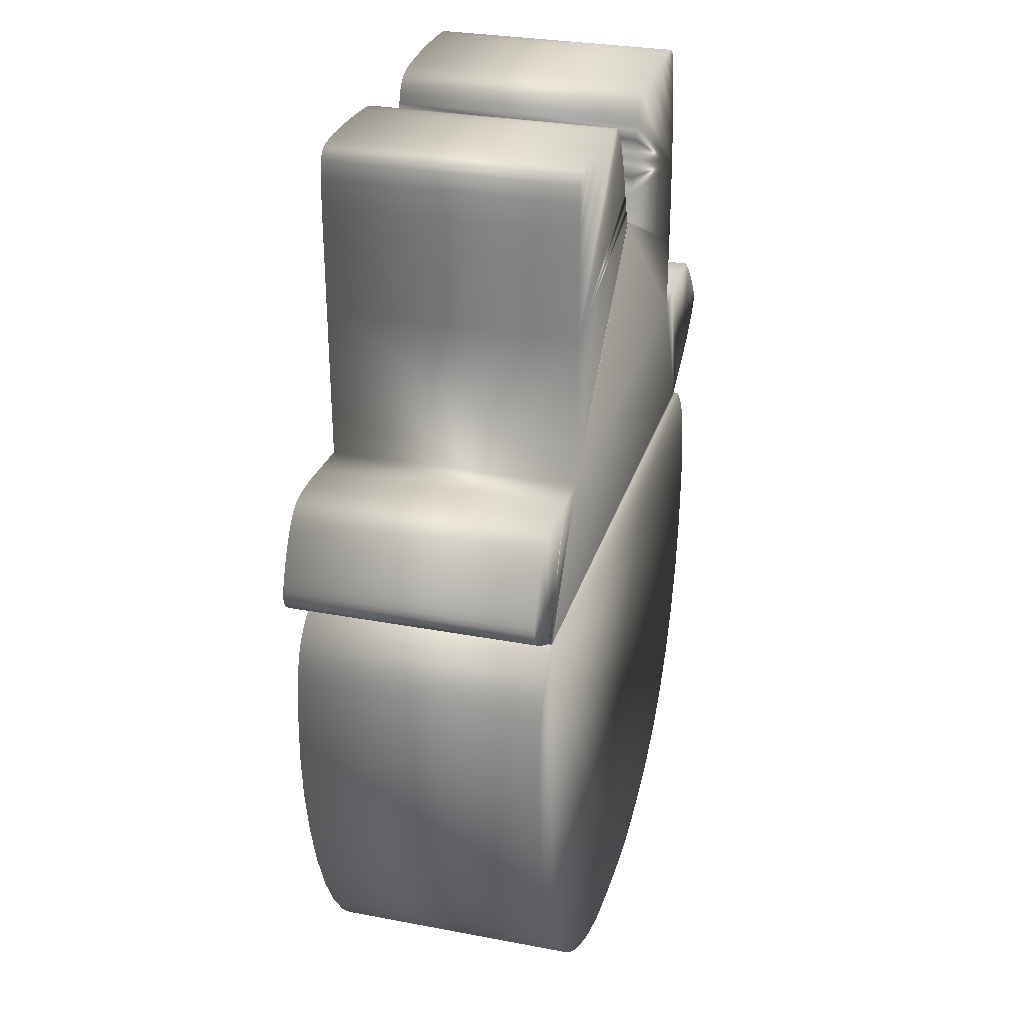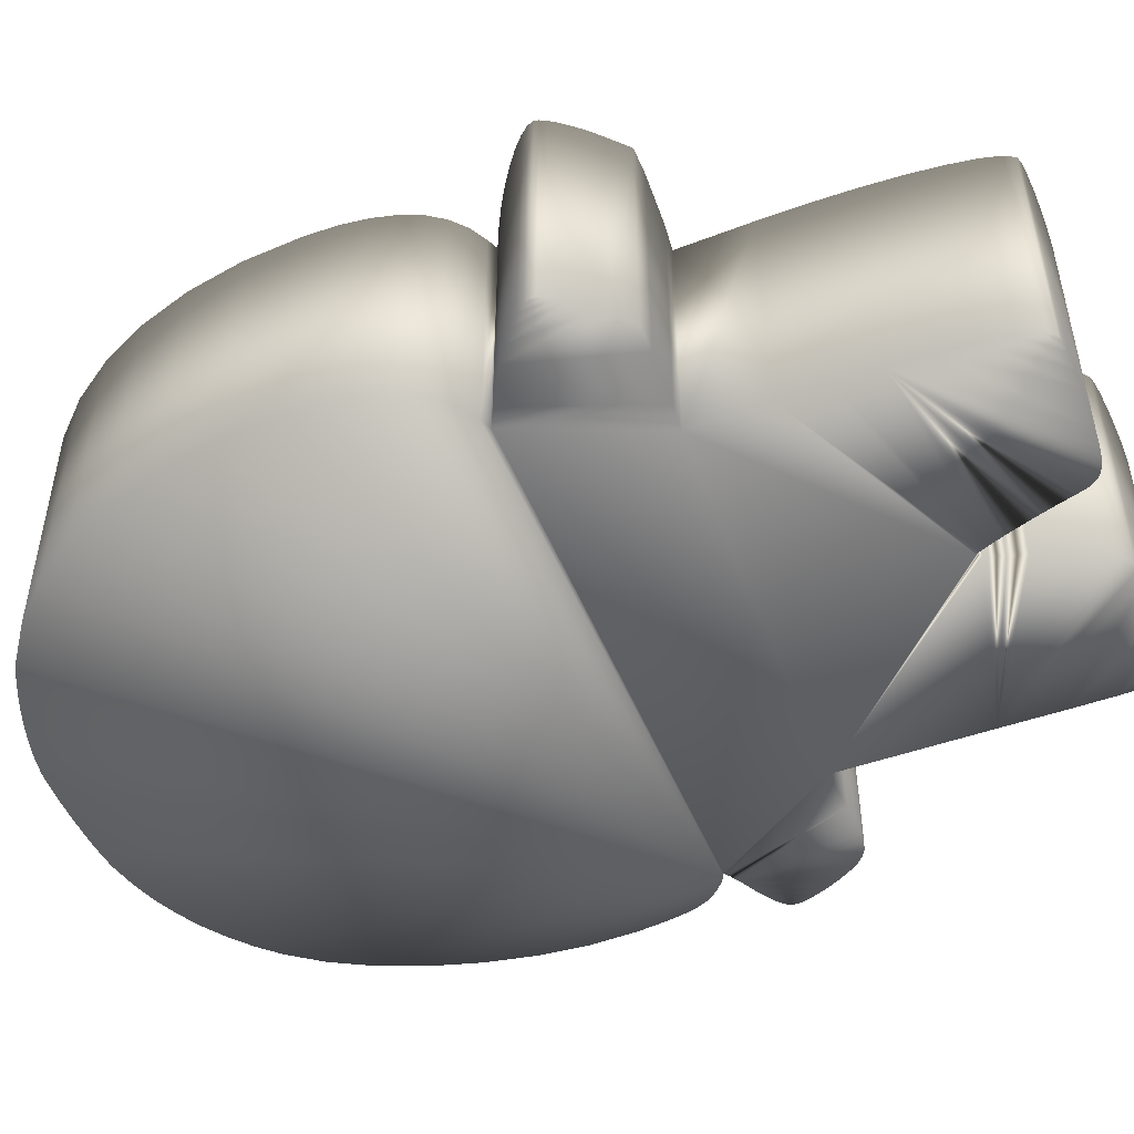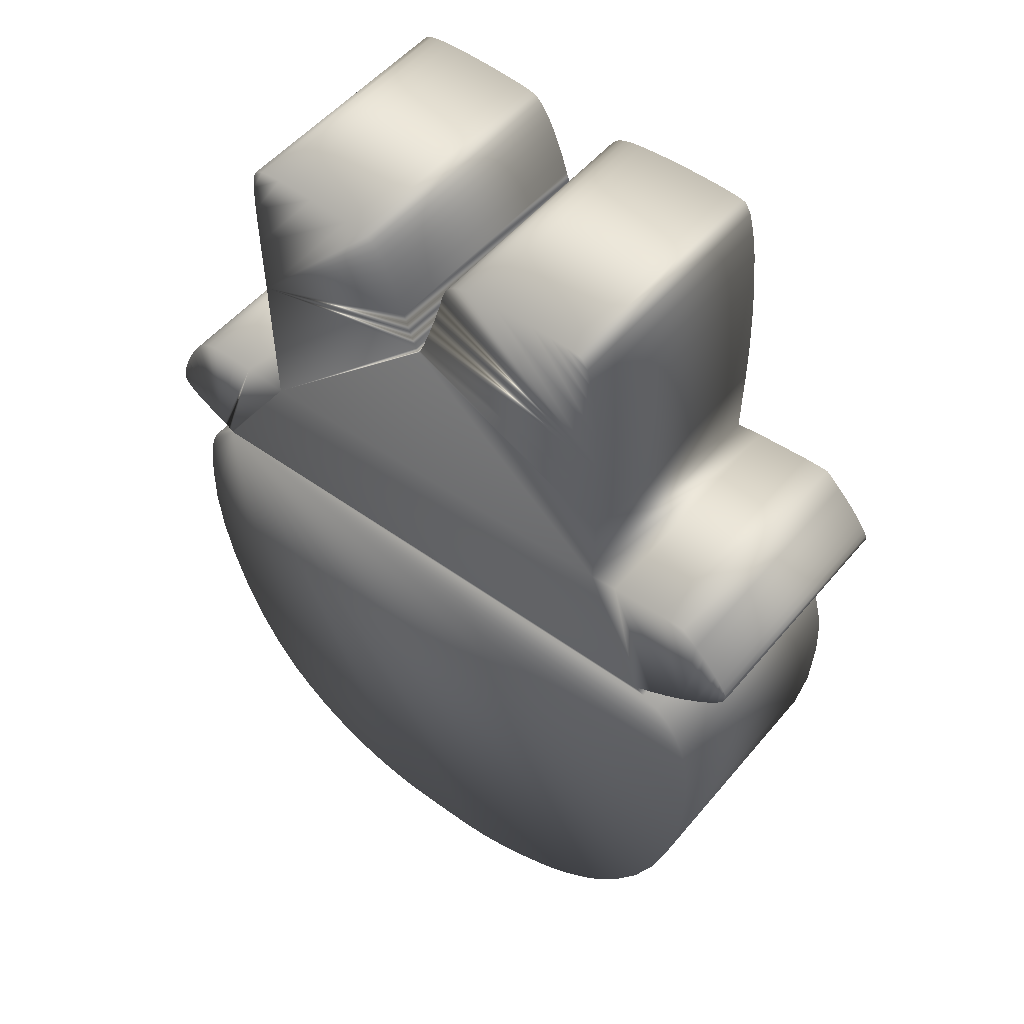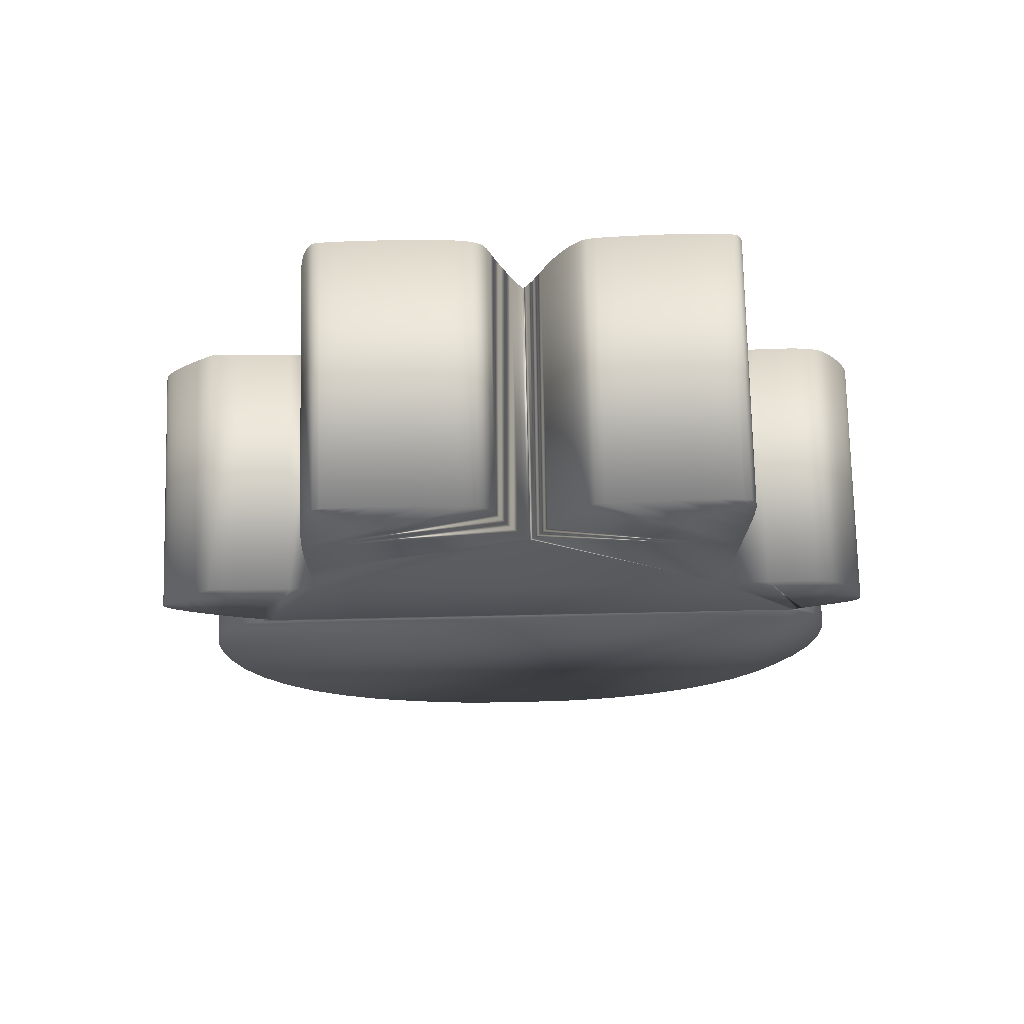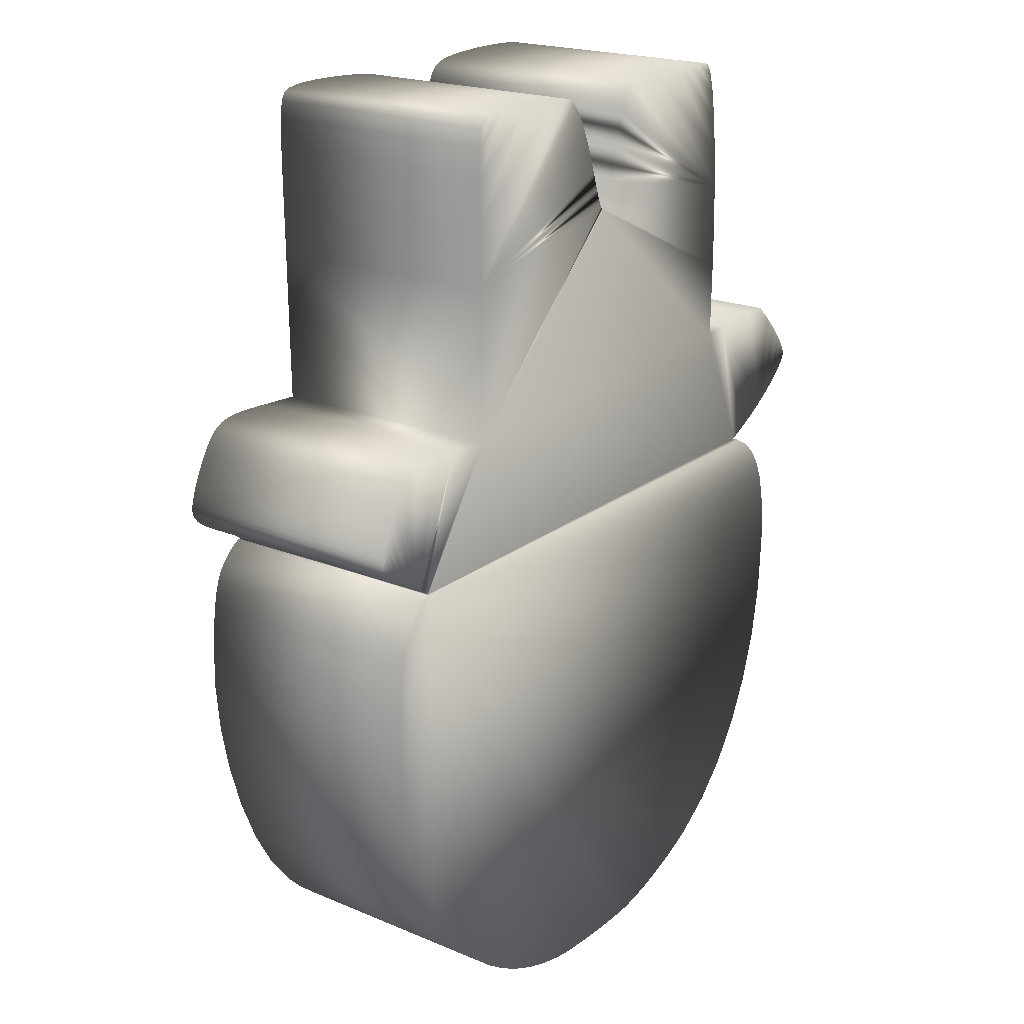
<metadata>
{"format":"obj","ext":"obj","renderer":"f3d","projection":"perspective","resolution":1024,"background":"white","views":[{"elev":29.1,"azim":105.8,"up":"+Z"},{"elev":-48.7,"azim":-67.7,"up":"+Y"},{"elev":51.8,"azim":-141.5,"up":"+Z"},{"elev":74.7,"azim":-1.4,"up":"+Z"},{"elev":20.5,"azim":127.1,"up":"+Z"}]}
</metadata>
<code>
v  -0.2097 0 -1.933
v  -0.2727 0 -1.922
v  -0.2727 1 -1.922
v  -0.2097 1 -1.933
v  -0.3441 0 -1.903
v  -0.3441 1 -1.903
v  -0.4207 0 -1.879
v  -0.4207 1 -1.879
v  -0.4992 0 -1.85
v  -0.4992 1 -1.85
v  -0.5767 0 -1.818
v  -0.5767 1 -1.818
v  -0.6497 0 -1.783
v  -0.6497 1 -1.783
v  -0.7153 0 -1.747
v  -0.7153 1 -1.747
v  -0.8707 0 -1.634
v  -0.8707 1 -1.634
v  -1.006 0 -1.49
v  -1.006 1 -1.49
v  -1.12 0 -1.32
v  -1.12 1 -1.32
v  -1.211 0 -1.126
v  -1.211 1 -1.126
v  -1.278 0 -0.9116
v  -1.278 1 -0.9116
v  -1.319 0 -0.6791
v  -1.319 1 -0.6791
v  -1.333 0 -0.4319
v  -1.333 1 -0.4319
v  -1.328 0 -0.3035
v  -1.328 1 -0.3035
v  -1.314 0 -0.1914
v  -1.314 1 -0.1914
v  -1.288 0 -0.0954
v  -1.288 1 -0.0954
v  -1.253 0 -0.0147
v  -1.253 1 -0.0147
v  -1.207 0 0.0511
v  -1.207 1 0.0511
v  -1.149 0 0.1026
v  -1.149 1 0.1026
v  -1.081 0 0.1403
v  -1.081 1 0.1403
v  -1.036 0 0.1597
v  -1.036 1 0.1597
v  -1.113 0 0.1972
v  -1.113 1 0.1972
v  -1.188 0 0.2385
v  -1.188 1 0.2385
v  -1.26 0 0.2826
v  -1.26 1 0.2826
v  -1.324 0 0.3272
v  -1.324 1 0.3272
v  -1.379 0 0.3704
v  -1.379 1 0.3704
v  -1.421 0 0.4102
v  -1.421 1 0.4102
v  -1.449 0 0.4443
v  -1.449 1 0.4443
v  -1.458 0 0.4708
v  -1.458 1 0.4708
v  -1.454 0 0.4881
v  -1.454 1 0.4881
v  -1.442 0 0.5117
v  -1.442 1 0.5117
v  -1.423 0 0.5402
v  -1.423 1 0.5402
v  -1.399 0 0.5723
v  -1.399 1 0.5723
v  -1.369 0 0.6066
v  -1.369 1 0.6066
v  -1.336 0 0.6418
v  -1.336 1 0.6418
v  -1.3 0 0.6764
v  -1.3 1 0.6764
v  -1.233 0 0.7389
v  -1.233 1 0.7389
v  -1.126 0 0.7389
v  -1.126 1 0.7389
v  -0.9097 0 0.7264
v  -0.9097 1 0.7264
v  -0.7986 0 0.7139
v  -0.7986 1 0.7139
v  -0.8042 0 1.018
v  -0.8042 1 1.018
v  -0.8043 0 1.205
v  -0.8043 1 1.205
v  -0.7992 0 1.381
v  -0.7992 1 1.381
v  -0.7894 0 1.542
v  -0.7894 1 1.542
v  -0.7753 0 1.681
v  -0.7753 1 1.681
v  -0.7574 0 1.794
v  -0.7574 1 1.794
v  -0.7363 0 1.873
v  -0.7363 1 1.873
v  -0.7125 0 1.915
v  -0.7125 1 1.915
v  -0.687 0 1.923
v  -0.687 1 1.923
v  -0.6353 0 1.928
v  -0.6353 1 1.928
v  -0.5646 0 1.931
v  -0.5646 1 1.931
v  -0.4819 0 1.932
v  -0.4819 1 1.932
v  -0.3941 0 1.931
v  -0.3941 1 1.931
v  -0.3085 0 1.927
v  -0.3085 1 1.927
v  -0.2319 0 1.921
v  -0.2319 1 1.921
v  -0.1891 0 1.915
v  -0.1891 1 1.915
v  -0.1551 0 1.906
v  -0.1551 1 1.906
v  -0.1284 0 1.895
v  -0.1284 1 1.895
v  -0.108 0 1.879
v  -0.108 1 1.879
v  -0.0924 0 1.859
v  -0.0924 1 1.859
v  -0.0805 0 1.832
v  -0.0805 1 1.832
v  -0.0708 0 1.799
v  -0.0708 1 1.799
v  -0.0548 0 1.739
v  -0.0548 1 1.739
v  -0.0344 0 1.671
v  -0.0344 1 1.671
v  -0.0118 0 1.6
v  -0.0118 1 1.6
v  0.0108 0 1.534
v  0.0108 1 1.534
v  0.031 0 1.479
v  0.031 1 1.479
v  0.0467 0 1.44
v  0.0467 1 1.44
v  0.0556 0 1.426
v  0.0556 1 1.426
v  0.0598 0 1.431
v  0.0598 1 1.431
v  0.0664 0 1.443
v  0.0664 1 1.443
v  0.0749 0 1.462
v  0.0749 1 1.462
v  0.0848 0 1.487
v  0.0848 1 1.487
v  0.0958 0 1.517
v  0.0958 1 1.517
v  0.1075 0 1.552
v  0.1075 1 1.552
v  0.1194 0 1.589
v  0.1194 1 1.589
v  0.1425 0 1.658
v  0.1425 1 1.658
v  0.1662 0 1.72
v  0.1662 1 1.72
v  0.1903 0 1.775
v  0.1903 1 1.775
v  0.2142 0 1.821
v  0.2142 1 1.821
v  0.2377 0 1.857
v  0.2377 1 1.857
v  0.2604 0 1.885
v  0.2604 1 1.885
v  0.2819 0 1.901
v  0.2819 1 1.901
v  0.3161 0 1.909
v  0.3161 1 1.909
v  0.3795 0 1.917
v  0.3795 1 1.917
v  0.4615 0 1.923
v  0.4615 1 1.923
v  0.5513 0 1.927
v  0.5513 1 1.927
v  0.6386 0 1.929
v  0.6386 1 1.929
v  0.7125 0 1.928
v  0.7125 1 1.928
v  0.7625 0 1.924
v  0.7625 1 1.924
v  0.8032 0 1.917
v  0.8032 1 1.917
v  0.8315 0 1.905
v  0.8315 1 1.905
v  0.8494 0 1.872
v  0.8494 1 1.872
v  0.8588 0 1.806
v  0.8588 1 1.806
v  0.8619 0 1.691
v  0.8619 1 1.691
v  0.8606 0 1.515
v  0.8606 1 1.515
v  0.8569 0 1.262
v  0.8569 1 1.262
v  0.85 0 0.6458
v  0.85 1 0.6458
v  1.032 0 0.6556
v  1.032 1 0.6556
v  1.116 0 0.6592
v  1.116 1 0.6592
v  1.181 0 0.6589
v  1.181 1 0.6589
v  1.232 0 0.6535
v  1.232 1 0.6535
v  1.272 0 0.6421
v  1.272 1 0.6421
v  1.304 0 0.6238
v  1.304 1 0.6238
v  1.331 0 0.5976
v  1.331 1 0.5976
v  1.357 0 0.5625
v  1.357 1 0.5625
v  1.378 0 0.5287
v  1.378 1 0.5287
v  1.398 0 0.4908
v  1.398 1 0.4908
v  1.417 0 0.4511
v  1.417 1 0.4511
v  1.434 0 0.4119
v  1.434 1 0.4119
v  1.447 0 0.3755
v  1.447 1 0.3755
v  1.455 0 0.3444
v  1.455 1 0.3444
v  1.458 0 0.3208
v  1.458 1 0.3208
v  1.456 0 0.3024
v  1.456 1 0.3024
v  1.448 0 0.2847
v  1.448 1 0.2847
v  1.433 0 0.2669
v  1.433 1 0.2669
v  1.411 0 0.2481
v  1.411 1 0.2481
v  1.38 0 0.2275
v  1.38 1 0.2275
v  1.34 0 0.2044
v  1.34 1 0.2044
v  1.289 0 0.1778
v  1.289 1 0.1778
v  1.264 0 0.1646
v  1.264 1 0.1646
v  1.243 0 0.1525
v  1.243 1 0.1525
v  1.225 0 0.142
v  1.225 1 0.142
v  1.211 0 0.1332
v  1.211 1 0.1332
v  1.202 0 0.1265
v  1.202 1 0.1265
v  1.198 0 0.1223
v  1.198 1 0.1223
v  1.2 0 0.1208
v  1.2 1 0.1208
v  1.207 0 0.1194
v  1.207 1 0.1194
v  1.215 0 0.1155
v  1.215 1 0.1155
v  1.226 0 0.1092
v  1.226 1 0.1092
v  1.237 0 0.1011
v  1.237 1 0.1011
v  1.25 0 0.0913
v  1.25 1 0.0913
v  1.262 0 0.0802
v  1.262 1 0.0802
v  1.275 0 0.0681
v  1.275 1 0.0681
v  1.299 0 0.0405
v  1.299 1 0.0405
v  1.319 0 0.0097
v  1.319 1 0.0097
v  1.335 0 -0.0268
v  1.335 1 -0.0268
v  1.348 0 -0.0717
v  1.348 1 -0.0717
v  1.359 0 -0.1275
v  1.359 1 -0.1275
v  1.369 0 -0.1967
v  1.369 1 -0.1967
v  1.378 0 -0.2819
v  1.378 1 -0.2819
v  1.382 0 -0.4777
v  1.382 1 -0.4777
v  1.363 0 -0.6824
v  1.363 1 -0.6824
v  1.323 0 -0.8885
v  1.323 1 -0.8885
v  1.263 0 -1.088
v  1.263 1 -1.088
v  1.186 0 -1.274
v  1.186 1 -1.274
v  1.095 0 -1.438
v  1.095 1 -1.438
v  0.9917 0 -1.572
v  0.9917 1 -1.572
v  0.9111 0 -1.652
v  0.9111 1 -1.652
v  0.8246 0 -1.722
v  0.8246 1 -1.722
v  0.7326 0 -1.784
v  0.7326 1 -1.784
v  0.6356 0 -1.836
v  0.6356 1 -1.836
v  0.5341 0 -1.879
v  0.5341 1 -1.879
v  0.4285 0 -1.912
v  0.4285 1 -1.912
v  0.3194 0 -1.935
v  0.3194 1 -1.935
v  0.2638 0 -1.941
v  0.2638 1 -1.941
v  0.1915 0 -1.945
v  0.1915 1 -1.945
v  0.1084 0 -1.946
v  0.1084 1 -1.946
v  0.0207 0 -1.946
v  0.0207 1 -1.946
v  -0.0656 0 -1.944
v  -0.0656 1 -1.944
v  -0.1444 0 -1.94
v  -0.1444 1 -1.94
o Shape1
g Shape1
f 1 2 3 4
f 2 5 6 3
f 5 7 8 6
f 7 9 10 8
f 9 11 12 10
f 11 13 14 12
f 13 15 16 14
f 15 17 18 16
f 17 19 20 18
f 19 21 22 20
f 21 23 24 22
f 23 25 26 24
f 25 27 28 26
f 27 29 30 28
f 29 31 32 30
f 31 33 34 32
f 33 35 36 34
f 35 37 38 36
f 37 39 40 38
f 39 41 42 40
f 41 43 44 42
f 43 45 46 44
f 45 47 48 46
f 47 49 50 48
f 49 51 52 50
f 51 53 54 52
f 53 55 56 54
f 55 57 58 56
f 57 59 60 58
f 59 61 62 60
f 61 63 64 62
f 63 65 66 64
f 65 67 68 66
f 67 69 70 68
f 69 71 72 70
f 71 73 74 72
f 73 75 76 74
f 75 77 78 76
f 77 79 80 78
f 79 81 82 80
f 81 83 84 82
f 83 85 86 84
f 85 87 88 86
f 87 89 90 88
f 89 91 92 90
f 91 93 94 92
f 93 95 96 94
f 95 97 98 96
f 97 99 100 98
f 99 101 102 100
f 101 103 104 102
f 103 105 106 104
f 105 107 108 106
f 107 109 110 108
f 109 111 112 110
f 111 113 114 112
f 113 115 116 114
f 115 117 118 116
f 117 119 120 118
f 119 121 122 120
f 121 123 124 122
f 123 125 126 124
f 125 127 128 126
f 127 129 130 128
f 129 131 132 130
f 131 133 134 132
f 133 135 136 134
f 135 137 138 136
f 137 139 140 138
f 139 141 142 140
f 141 143 144 142
f 143 145 146 144
f 145 147 148 146
f 147 149 150 148
f 149 151 152 150
f 151 153 154 152
f 153 155 156 154
f 155 157 158 156
f 157 159 160 158
f 159 161 162 160
f 161 163 164 162
f 163 165 166 164
f 165 167 168 166
f 167 169 170 168
f 169 171 172 170
f 171 173 174 172
f 173 175 176 174
f 175 177 178 176
f 177 179 180 178
f 179 181 182 180
f 181 183 184 182
f 183 185 186 184
f 185 187 188 186
f 187 189 190 188
f 189 191 192 190
f 191 193 194 192
f 193 195 196 194
f 195 197 198 196
f 197 199 200 198
f 199 201 202 200
f 201 203 204 202
f 203 205 206 204
f 205 207 208 206
f 207 209 210 208
f 209 211 212 210
f 211 213 214 212
f 213 215 216 214
f 215 217 218 216
f 217 219 220 218
f 219 221 222 220
f 221 223 224 222
f 223 225 226 224
f 225 227 228 226
f 227 229 230 228
f 229 231 232 230
f 231 233 234 232
f 233 235 236 234
f 235 237 238 236
f 237 239 240 238
f 239 241 242 240
f 241 243 244 242
f 243 245 246 244
f 245 247 248 246
f 247 249 250 248
f 249 251 252 250
f 251 253 254 252
f 253 255 256 254
f 255 257 258 256
f 257 259 260 258
f 259 261 262 260
f 261 263 264 262
f 263 265 266 264
f 265 267 268 266
f 267 269 270 268
f 269 271 272 270
f 271 273 274 272
f 273 275 276 274
f 275 277 278 276
f 277 279 280 278
f 279 281 282 280
f 281 283 284 282
f 283 285 286 284
f 285 287 288 286
f 287 289 290 288
f 289 291 292 290
f 291 293 294 292
f 293 295 296 294
f 295 297 298 296
f 297 299 300 298
f 299 301 302 300
f 301 303 304 302
f 303 305 306 304
f 305 307 308 306
f 307 309 310 308
f 309 311 312 310
f 311 313 314 312
f 313 315 316 314
f 315 317 318 316
f 317 319 320 318
f 319 321 322 320
f 321 323 324 322
f 323 325 326 324
f 325 1 4 326
f 97 103 101 99
f 75 51 79 77
f 95 105 103 97
f 93 107 105 95
f 91 109 107 93
f 91 89 111 109
f 89 115 113 111
f 89 119 117 115
f 89 123 121 119
f 89 127 125 123
f 89 131 129 127
f 89 135 133 131
f 89 87 137 135
f 87 85 139 137
f 85 83 141 139
f 185 191 189 187
f 183 181 191 185
f 181 179 193 191
f 177 195 193 179
f 175 173 195 177
f 173 171 197 195
f 169 167 197 171
f 165 163 197 167
f 161 159 197 163
f 157 155 197 159
f 153 151 197 155
f 149 147 197 151
f 145 199 197 147
f 143 141 199 145
f 83 45 199 141
f 59 65 63 61
f 57 67 65 59
f 55 69 67 57
f 53 71 69 55
f 53 51 73 71
f 51 75 73
f 51 49 81 79
f 47 45 81 49
f 45 83 81
f 229 227 233 231
f 227 237 235 233
f 225 239 237 227
f 223 241 239 225
f 221 243 241 223
f 219 217 243 221
f 217 215 245 243
f 213 211 245 215
f 209 207 245 211
f 205 203 245 207
f 203 201 247 245
f 201 251 249 247
f 199 253 251 201
f 199 45 255 253
f 45 43 257 255
f 41 39 257 43
f 37 35 257 39
f 33 31 257 35
f 29 27 257 31
f 25 23 257 27
f 21 19 257 23
f 17 15 257 19
f 13 11 257 15
f 9 7 257 11
f 5 2 257 7
f 1 325 257 2
f 323 321 257 325
f 319 317 257 321
f 315 313 257 317
f 311 309 257 313
f 307 305 257 309
f 303 301 257 305
f 299 297 257 301
f 295 293 257 297
f 291 289 257 293
f 287 285 257 289
f 283 281 257 285
f 279 277 257 281
f 275 273 257 277
f 271 269 257 273
f 267 265 257 269
f 263 261 257 265
f 259 257 261
f 98 100 102 104
f 76 78 80 52
f 96 98 104 106
f 94 96 106 108
f 92 94 108 110
f 92 110 112 90
f 90 112 114 116
f 90 116 118 120
f 90 120 122 124
f 90 124 126 128
f 90 128 130 132
f 90 132 134 136
f 90 136 138 88
f 88 138 140 86
f 86 140 142 84
f 186 188 190 192
f 184 186 192 182
f 182 192 194 180
f 178 180 194 196
f 176 178 196 174
f 174 196 198 172
f 170 172 198 168
f 166 168 198 164
f 162 164 198 160
f 158 160 198 156
f 154 156 198 152
f 150 152 198 148
f 146 148 198 200
f 144 146 200 142
f 84 142 200 46
f 60 62 64 66
f 58 60 66 68
f 56 58 68 70
f 54 56 70 72
f 54 72 74 52
f 52 74 76
f 52 80 82 50
f 48 50 82 46
f 46 82 84
f 230 232 234 228
f 228 234 236 238
f 226 228 238 240
f 224 226 240 242
f 222 224 242 244
f 220 222 244 218
f 218 244 246 216
f 214 216 246 212
f 210 212 246 208
f 206 208 246 204
f 204 246 248 202
f 202 248 250 252
f 200 202 252 254
f 200 254 256 46
f 46 256 258 44
f 42 44 258 40
f 38 40 258 36
f 34 36 258 32
f 30 32 258 28
f 26 28 258 24
f 22 24 258 20
f 18 20 258 16
f 14 16 258 12
f 10 12 258 8
f 6 8 258 3
f 4 3 258 326
f 324 326 258 322
f 320 322 258 318
f 316 318 258 314
f 312 314 258 310
f 308 310 258 306
f 304 306 258 302
f 300 302 258 298
f 296 298 258 294
f 292 294 258 290
f 288 290 258 286
f 284 286 258 282
f 280 282 258 278
f 276 278 258 274
f 272 274 258 270
f 268 270 258 266
f 264 266 258 262
f 260 262 258

</code>
